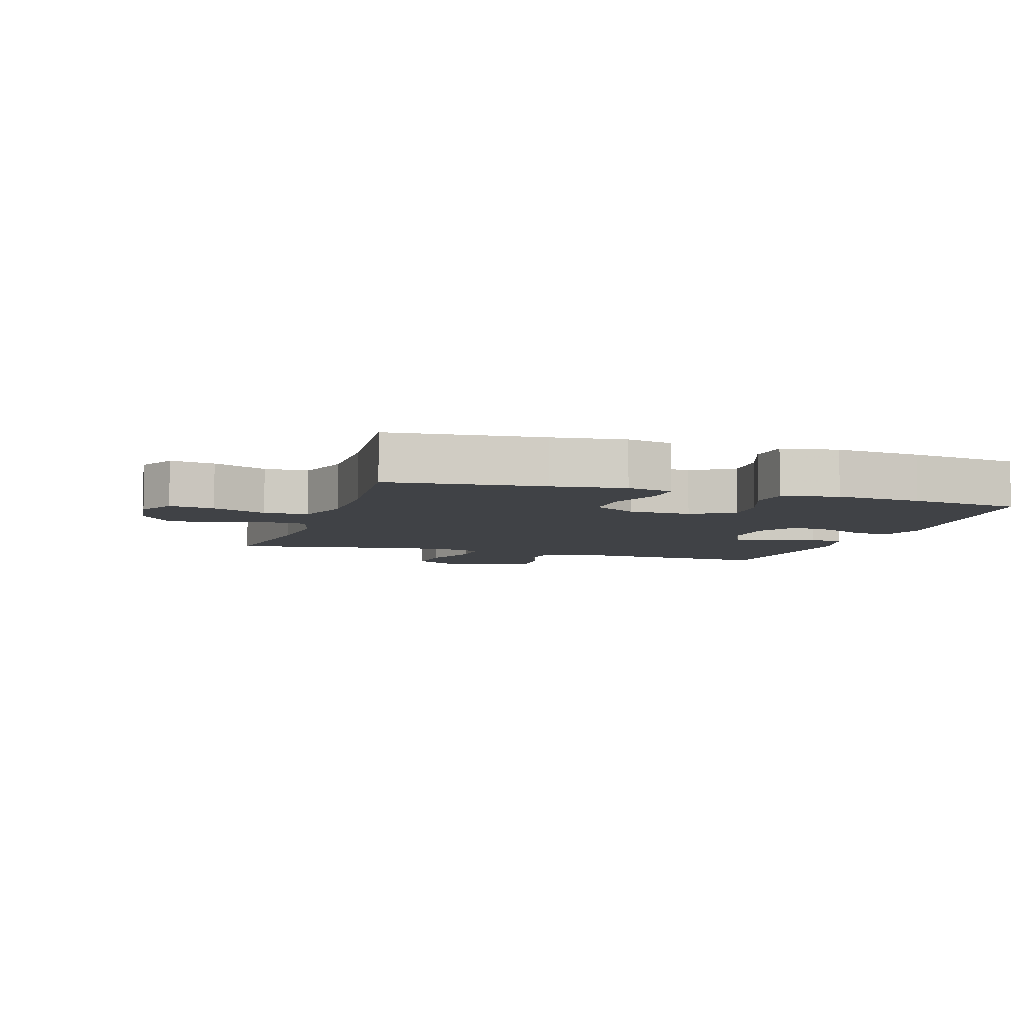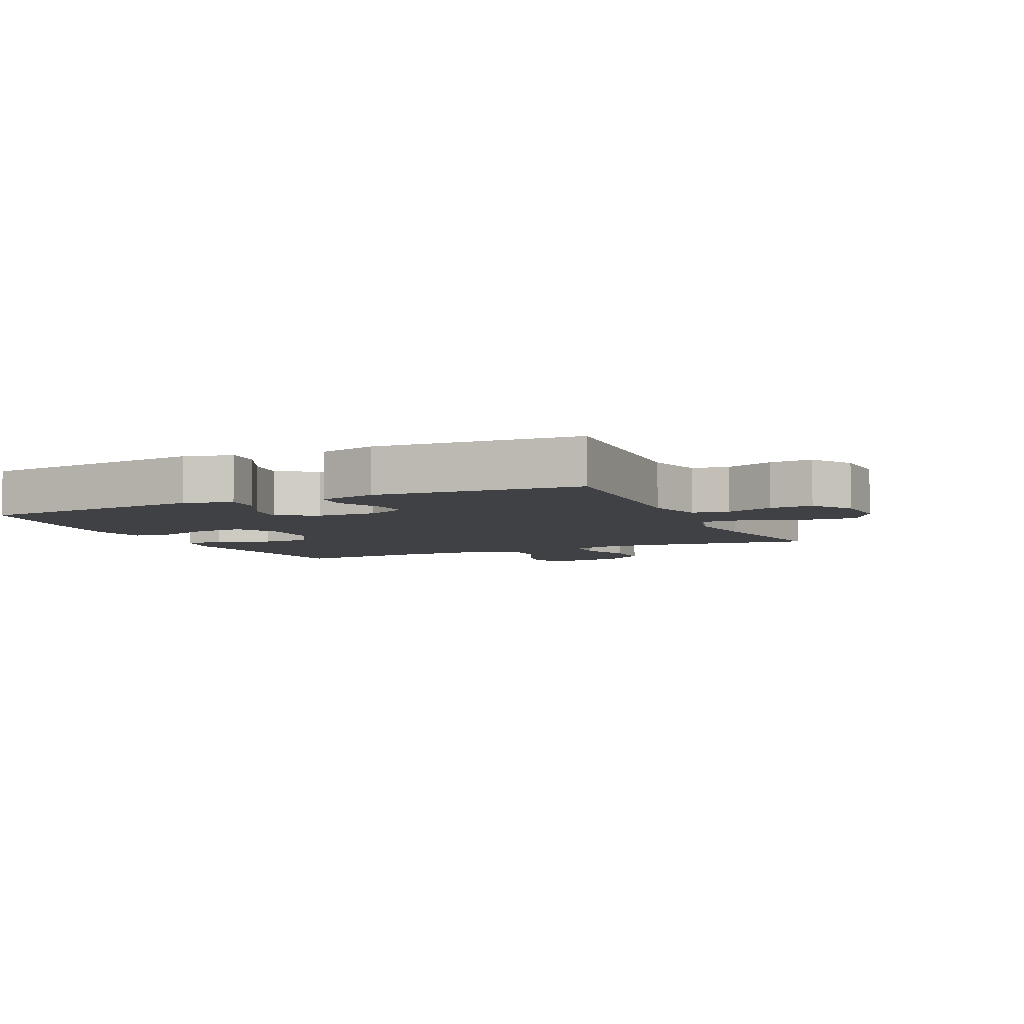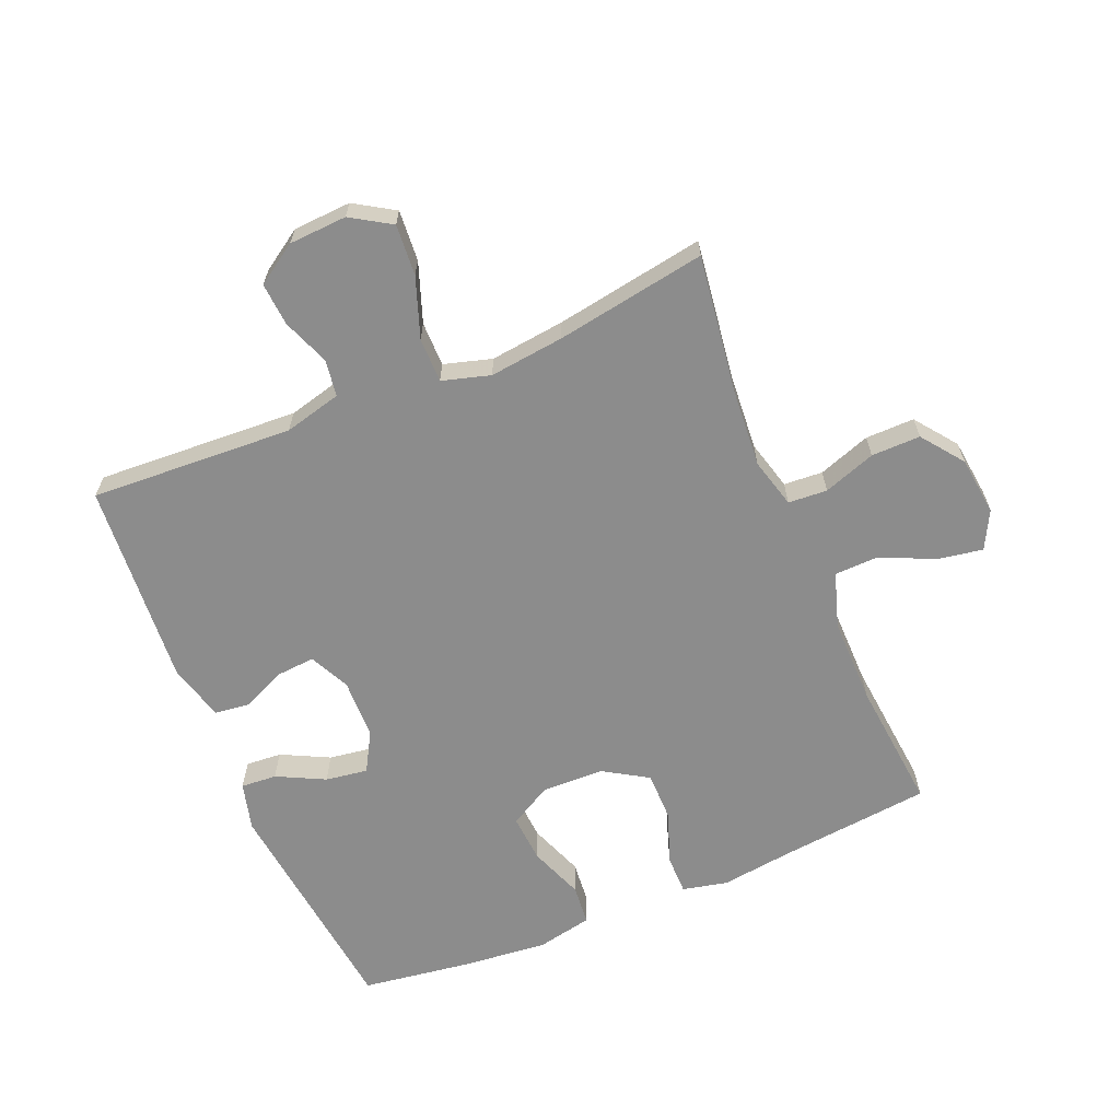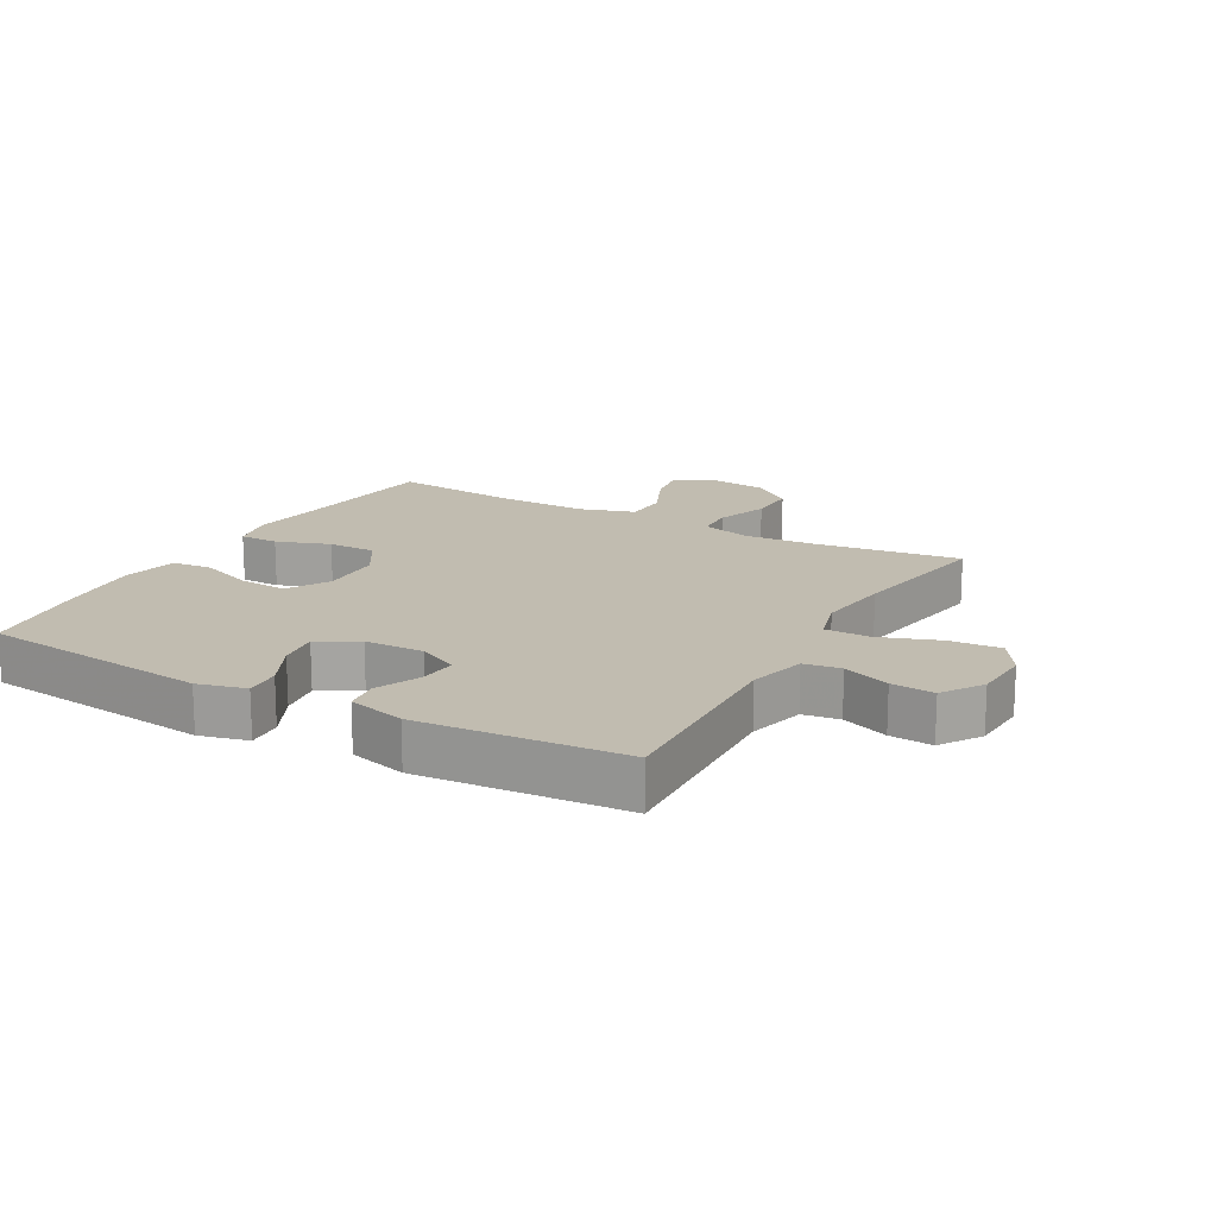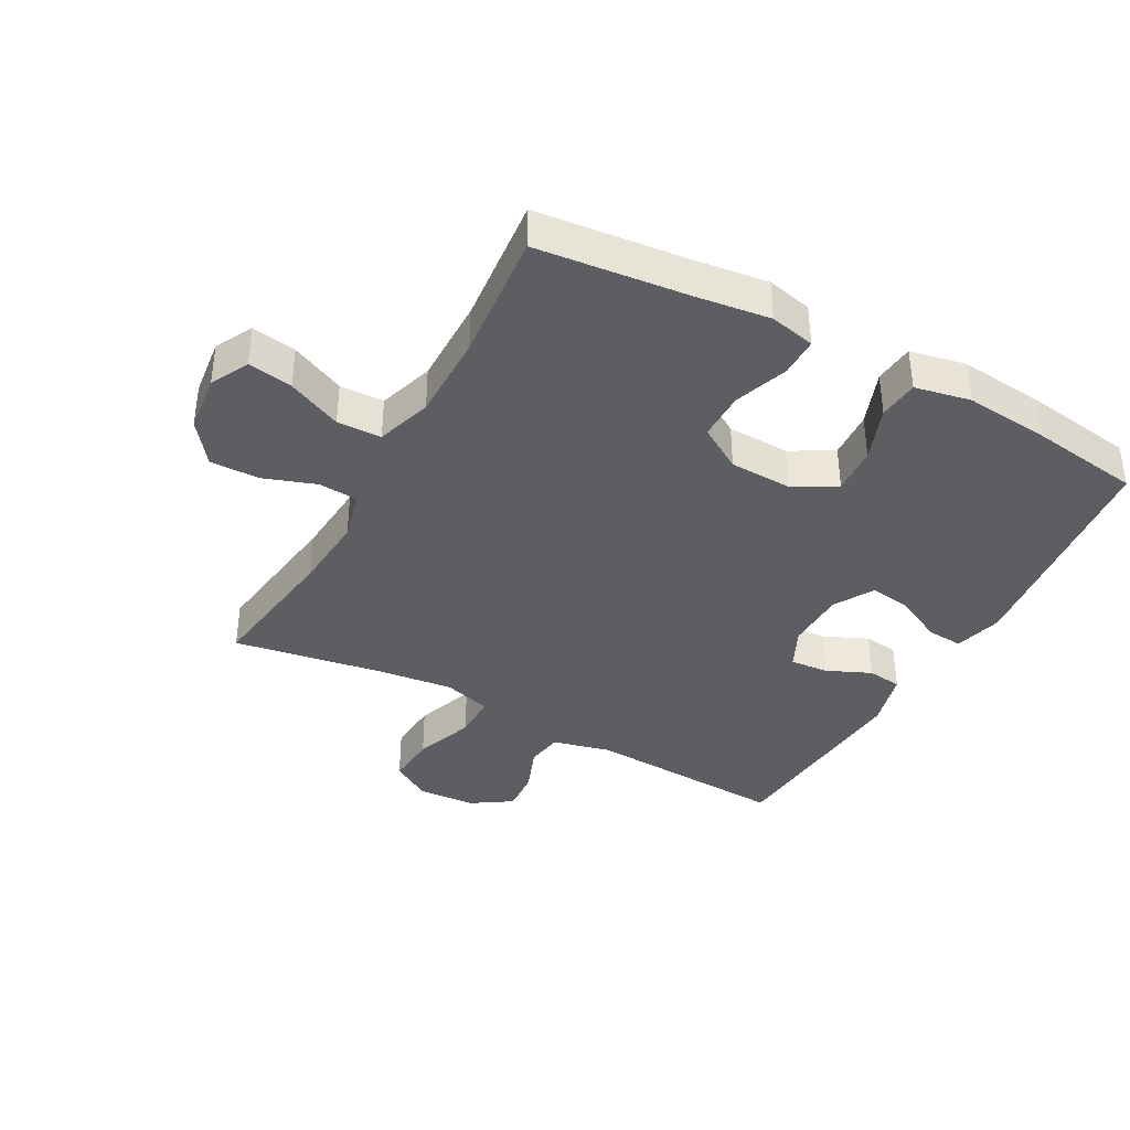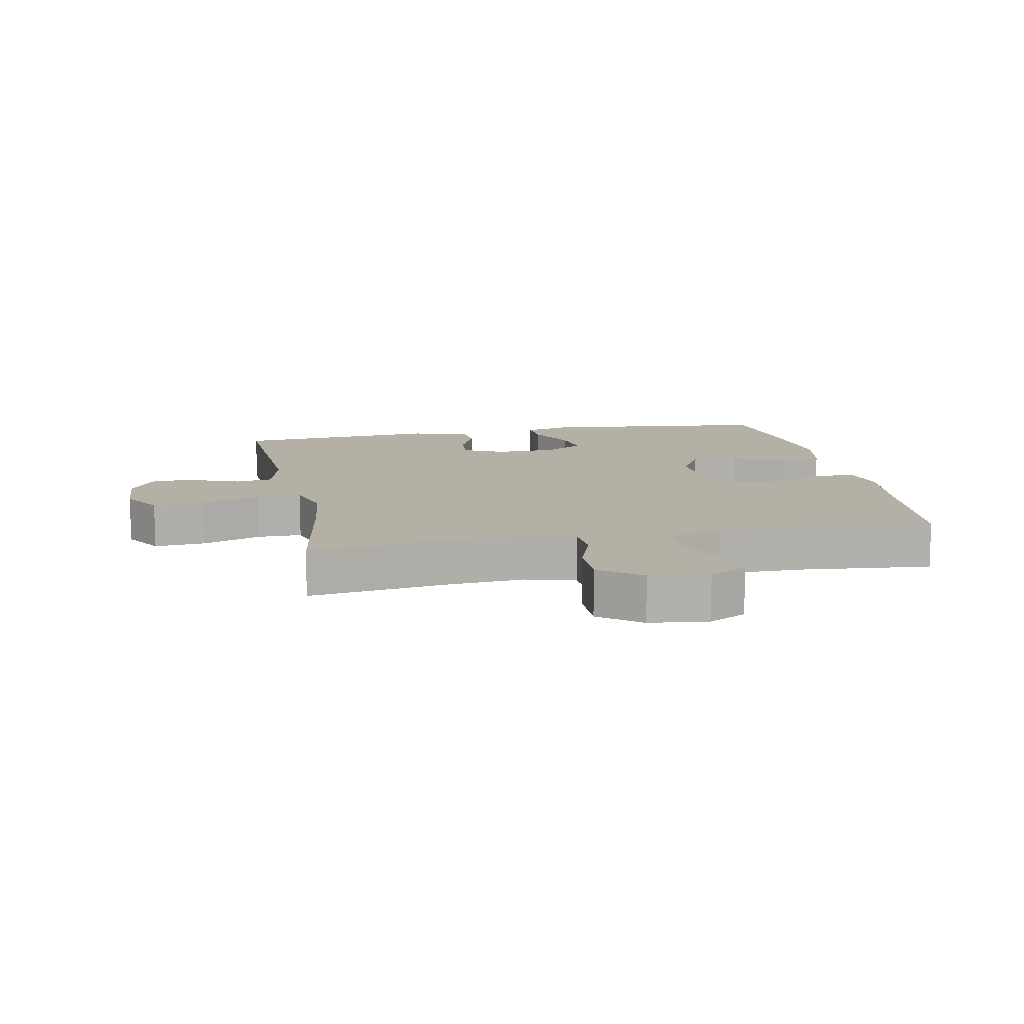
<metadata>
{"format":"obj","ext":"obj","renderer":"f3d","projection":"perspective","resolution":1024,"background":"white","views":[{"elev":-6.3,"azim":-17.7,"up":"+Y"},{"elev":-5.6,"azim":114.6,"up":"+Y"},{"elev":-64.2,"azim":-157.3,"up":"+Y"},{"elev":16.6,"azim":119.4,"up":"+Y"},{"elev":-38.2,"azim":-28.7,"up":"+Y"},{"elev":11.7,"azim":-101.2,"up":"+Y"}]}
</metadata>
<code>
v 0.5 0.07 -0.5
v 0.178 0.07 -0.483
v 0.087 0.07 -0.506
v 0.078 0.07 -0.564
v 0.107 0.07 -0.639
v 0.112 0.07 -0.707
v 0.048 0.07 -0.749
v -0.044 0.07 -0.754
v -0.107 0.07 -0.715
v -0.101 0.07 -0.634
v -0.067 0.07 -0.539
v -0.067 0.07 -0.468
v -0.143 0.07 -0.446
v -0.262 0.07 -0.46
v -0.5 0.07 -0.5
v -0.469 0.07 -0.276
v -0.46 0.07 -0.156
v -0.481 0.07 -0.077
v -0.543 0.07 -0.073
v -0.626 0.07 -0.102
v -0.704 0.07 -0.103
v -0.754 0.07 -0.037
v -0.765 0.07 0.056
v -0.734 0.07 0.116
v -0.663 0.07 0.104
v -0.577 0.07 0.065
v -0.507 0.07 0.067
v -0.479 0.07 0.155
v -0.48 0.07 0.293
v -0.5 0.07 0.5
v -0.258 0.07 0.526
v -0.144 0.07 0.541
v -0.072 0.07 0.525
v -0.072 0.07 0.463
v -0.102 0.07 0.378
v -0.102 0.07 0.301
v -0.032 0.07 0.258
v 0.067 0.07 0.255
v 0.134 0.07 0.293
v 0.129 0.07 0.369
v 0.096 0.07 0.456
v 0.102 0.07 0.52
v 0.19 0.07 0.538
v 0.325 0.07 0.525
v 0.5 0.07 0.5
v 0.542 0.07 0.133
v 0.522 0.07 0.057
v 0.465 0.07 0.061
v 0.389 0.07 0.099
v 0.322 0.07 0.109
v 0.286 0.07 0.046
v 0.284 0.07 -0.049
v 0.315 0.07 -0.113
v 0.376 0.07 -0.108
v 0.446 0.07 -0.077
v 0.501 0.07 -0.084
v 0.525 0.07 -0.175
v 0.5 0 -0.5
v 0.178 0 -0.483
v 0.087 0 -0.506
v 0.078 0 -0.564
v 0.107 0 -0.639
v 0.112 0 -0.707
v 0.048 0 -0.749
v -0.044 0 -0.754
v -0.107 0 -0.715
v -0.101 0 -0.634
v -0.067 0 -0.539
v -0.067 0 -0.468
v -0.143 0 -0.446
v -0.262 0 -0.46
v -0.5 0 -0.5
v -0.469 0 -0.276
v -0.46 0 -0.156
v -0.481 0 -0.077
v -0.543 0 -0.073
v -0.626 0 -0.102
v -0.704 0 -0.103
v -0.754 0 -0.037
v -0.765 0 0.056
v -0.734 0 0.116
v -0.663 0 0.104
v -0.577 0 0.065
v -0.507 0 0.067
v -0.479 0 0.155
v -0.48 0 0.293
v -0.5 0 0.5
v -0.258 0 0.526
v -0.144 0 0.541
v -0.072 0 0.525
v -0.072 0 0.463
v -0.102 0 0.378
v -0.102 0 0.301
v -0.032 0 0.258
v 0.067 0 0.255
v 0.134 0 0.293
v 0.129 0 0.369
v 0.096 0 0.456
v 0.102 0 0.52
v 0.19 0 0.538
v 0.325 0 0.525
v 0.5 0 0.5
v 0.542 0 0.133
v 0.522 0 0.057
v 0.465 0 0.061
v 0.389 0 0.099
v 0.322 0 0.109
v 0.286 0 0.046
v 0.284 0 -0.049
v 0.315 0 -0.113
v 0.376 0 -0.108
v 0.446 0 -0.077
v 0.501 0 -0.084
v 0.525 0 -0.175
f 54 55 56 57
f 53 54 57 1
f 52 53 1 2
f 51 52 2 3
f 46 47 48 49
f 46 49 50
f 45 46 50
f 44 45 50 51
f 40 41 42 43
f 39 40 43 44
f 32 33 34 35
f 31 32 35 36
f 29 30 31 36
f 28 29 36 37
f 23 24 25 26
f 23 26 27
f 22 23 27
f 19 20 21 22
f 18 19 22 27
f 17 18 27 28
f 14 15 16
f 13 14 16 17
f 12 13 17 28
f 8 9 10 11
f 8 11 12
f 7 8 12
f 4 5 6 7
f 3 4 7 12
f 39 44 51 3
f 12 28 37 38
f 3 12 38 39
f 114 113 112 111
f 58 114 111 110
f 59 58 110 109
f 60 59 109 108
f 106 105 104 103
f 107 106 103
f 107 103 102
f 108 107 102 101
f 100 99 98 97
f 101 100 97 96
f 92 91 90 89
f 93 92 89 88
f 93 88 87 86
f 94 93 86 85
f 83 82 81 80
f 84 83 80
f 84 80 79
f 79 78 77 76
f 84 79 76 75
f 85 84 75 74
f 73 72 71
f 74 73 71 70
f 85 74 70 69
f 68 67 66 65
f 69 68 65
f 69 65 64
f 64 63 62 61
f 69 64 61 60
f 60 108 101 96
f 95 94 85 69
f 96 95 69 60
f 1 58 59 2
f 2 59 60 3
f 3 60 61 4
f 4 61 62 5
f 5 62 63 6
f 6 63 64 7
f 7 64 65 8
f 8 65 66 9
f 9 66 67 10
f 10 67 68 11
f 11 68 69 12
f 12 69 70 13
f 13 70 71 14
f 14 71 72 15
f 15 72 73 16
f 16 73 74 17
f 17 74 75 18
f 18 75 76 19
f 19 76 77 20
f 20 77 78 21
f 21 78 79 22
f 22 79 80 23
f 23 80 81 24
f 24 81 82 25
f 25 82 83 26
f 26 83 84 27
f 27 84 85 28
f 28 85 86 29
f 29 86 87 30
f 30 87 88 31
f 31 88 89 32
f 32 89 90 33
f 33 90 91 34
f 34 91 92 35
f 35 92 93 36
f 36 93 94 37
f 37 94 95 38
f 38 95 96 39
f 39 96 97 40
f 40 97 98 41
f 41 98 99 42
f 42 99 100 43
f 43 100 101 44
f 44 101 102 45
f 45 102 103 46
f 46 103 104 47
f 47 104 105 48
f 48 105 106 49
f 49 106 107 50
f 50 107 108 51
f 51 108 109 52
f 52 109 110 53
f 53 110 111 54
f 54 111 112 55
f 55 112 113 56
f 56 113 114 57
f 57 114 58 1

</code>
